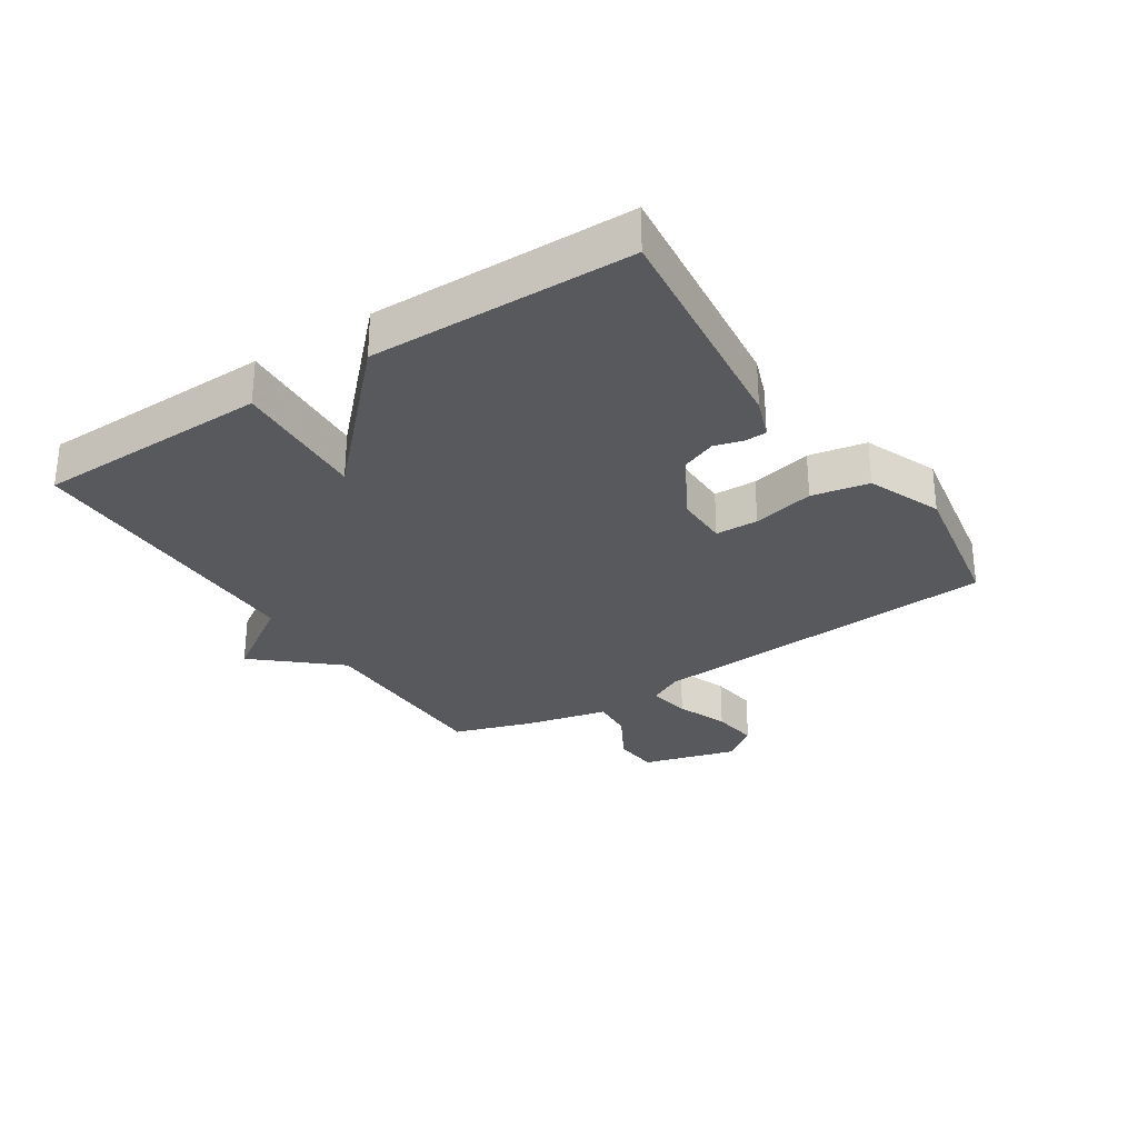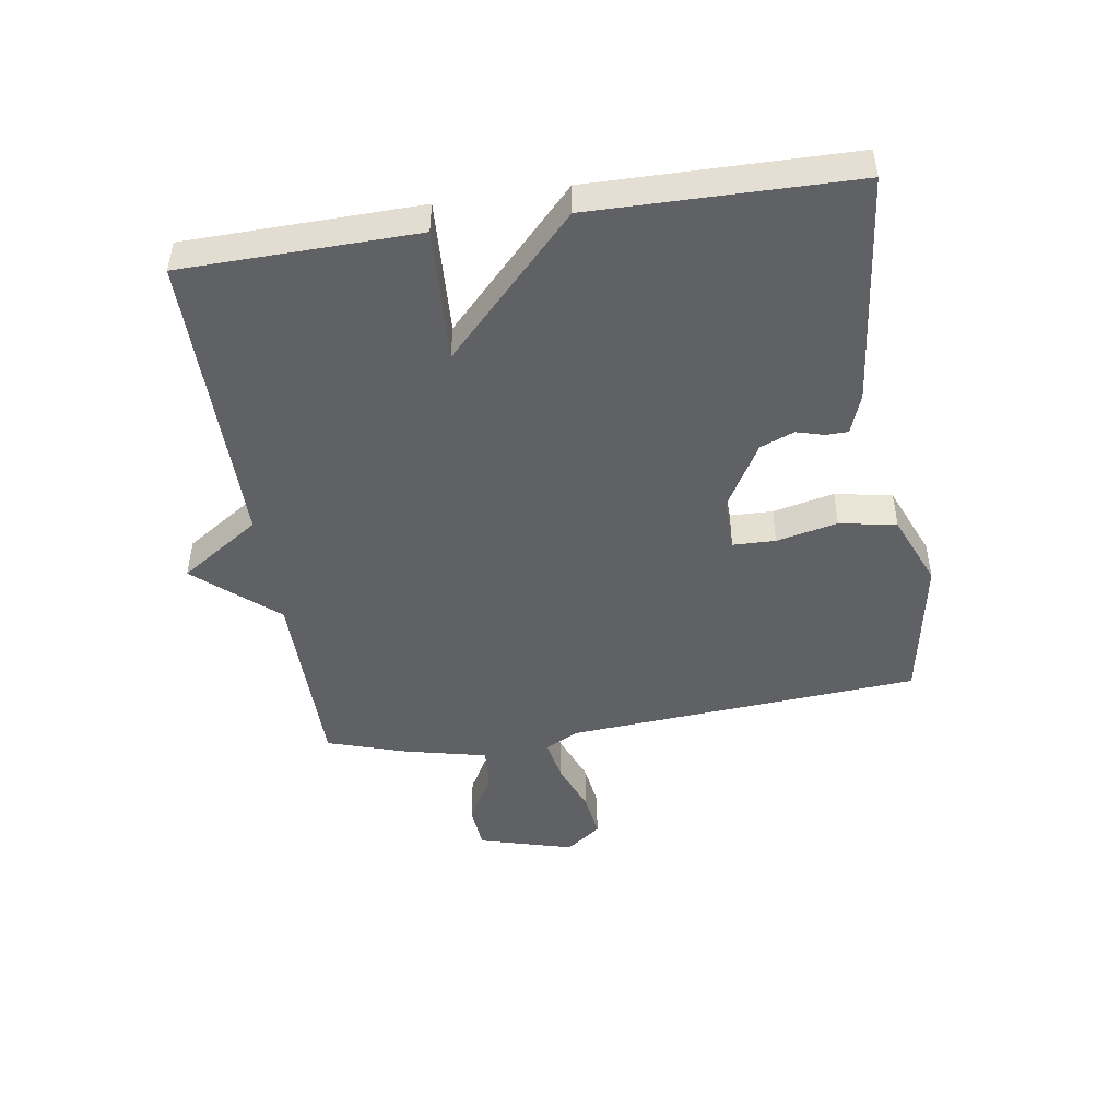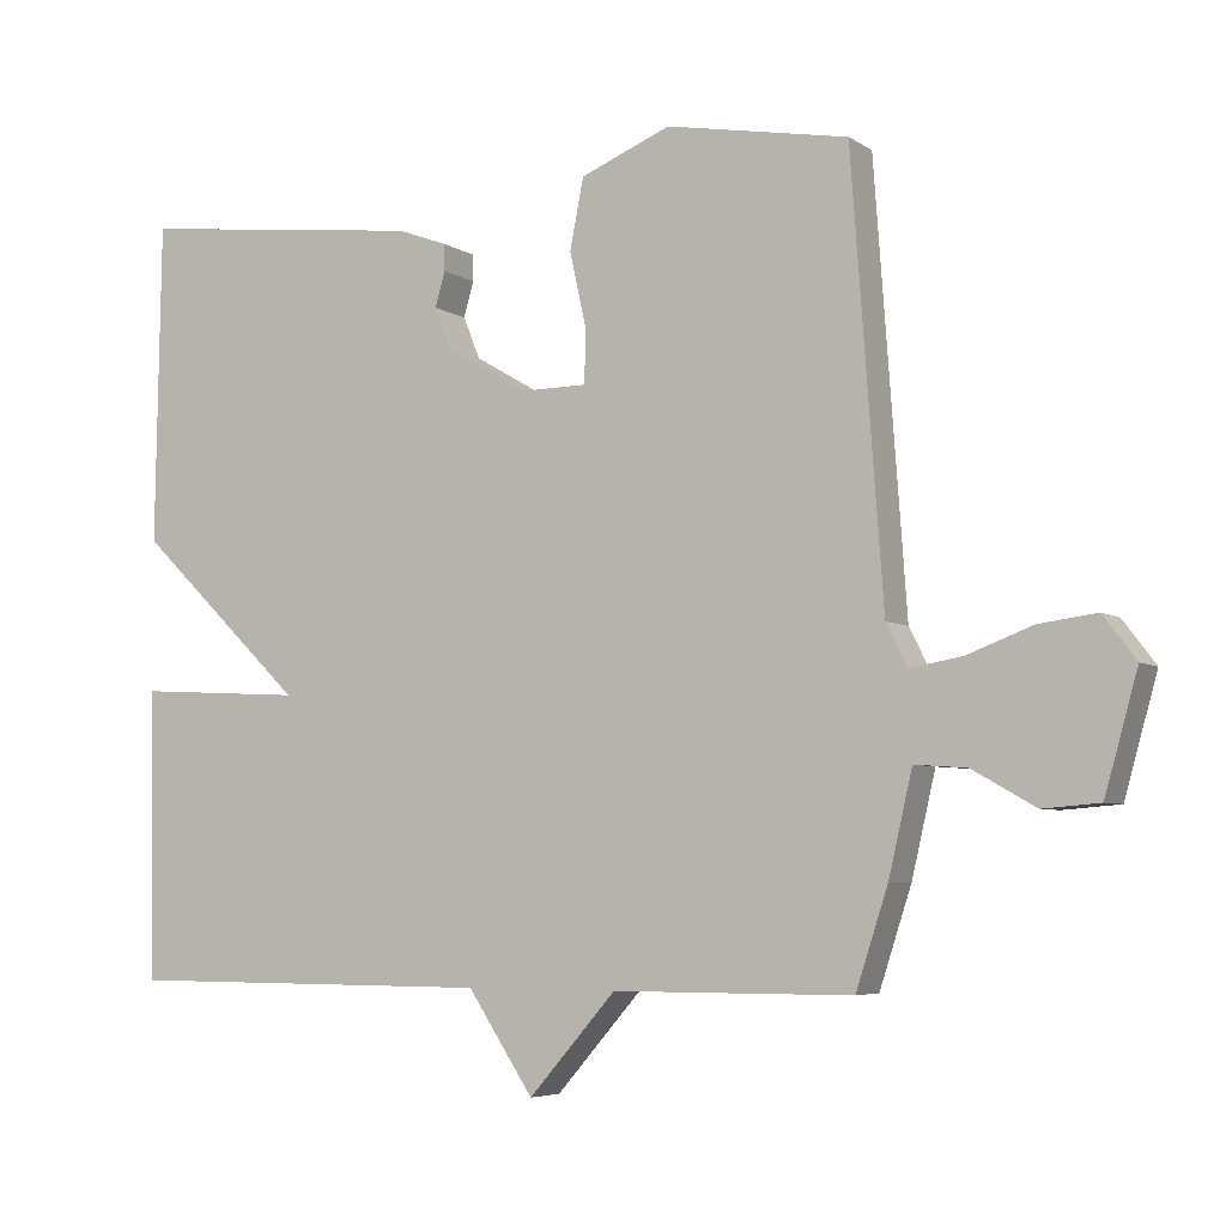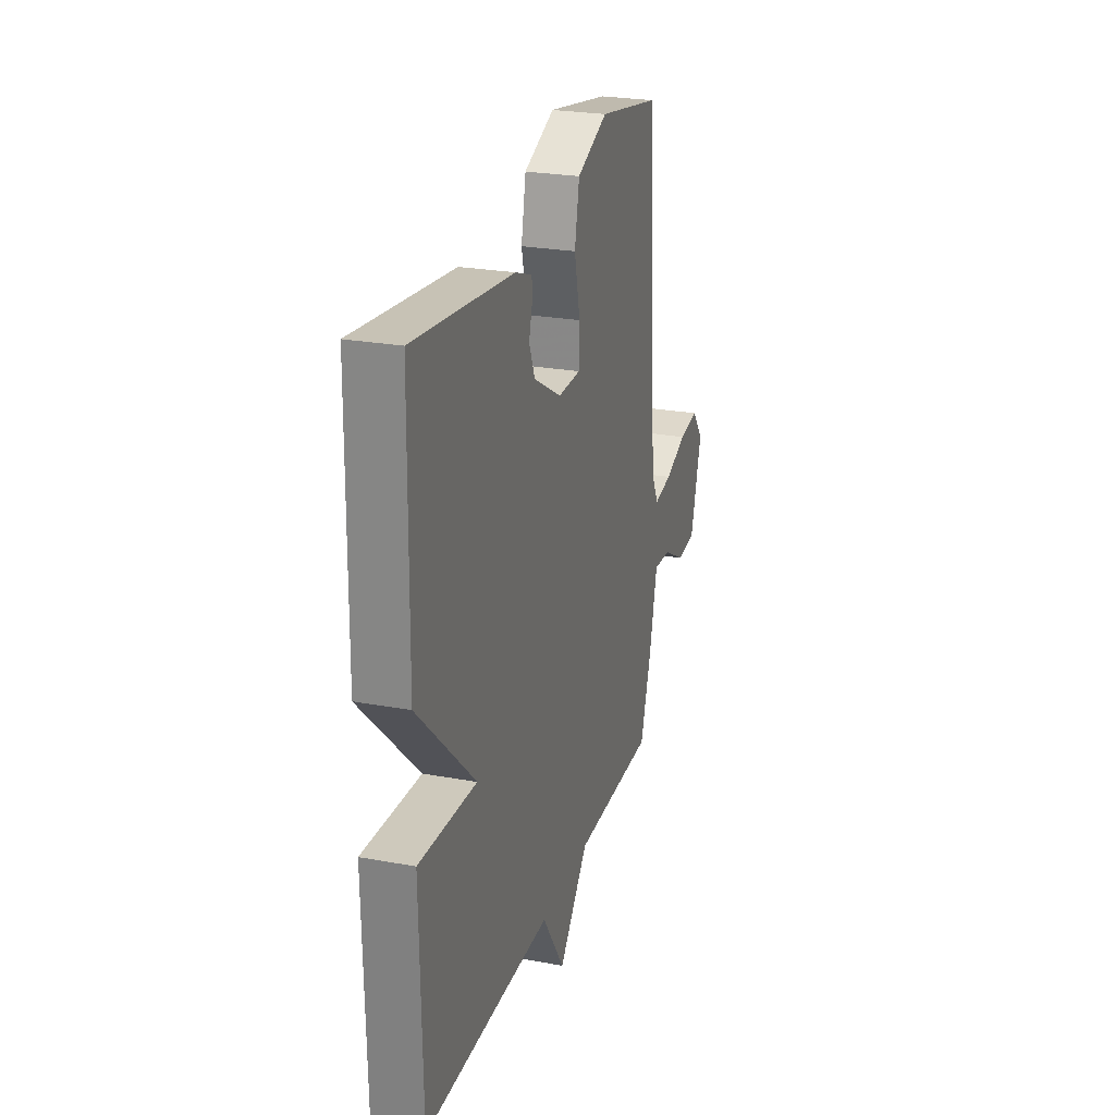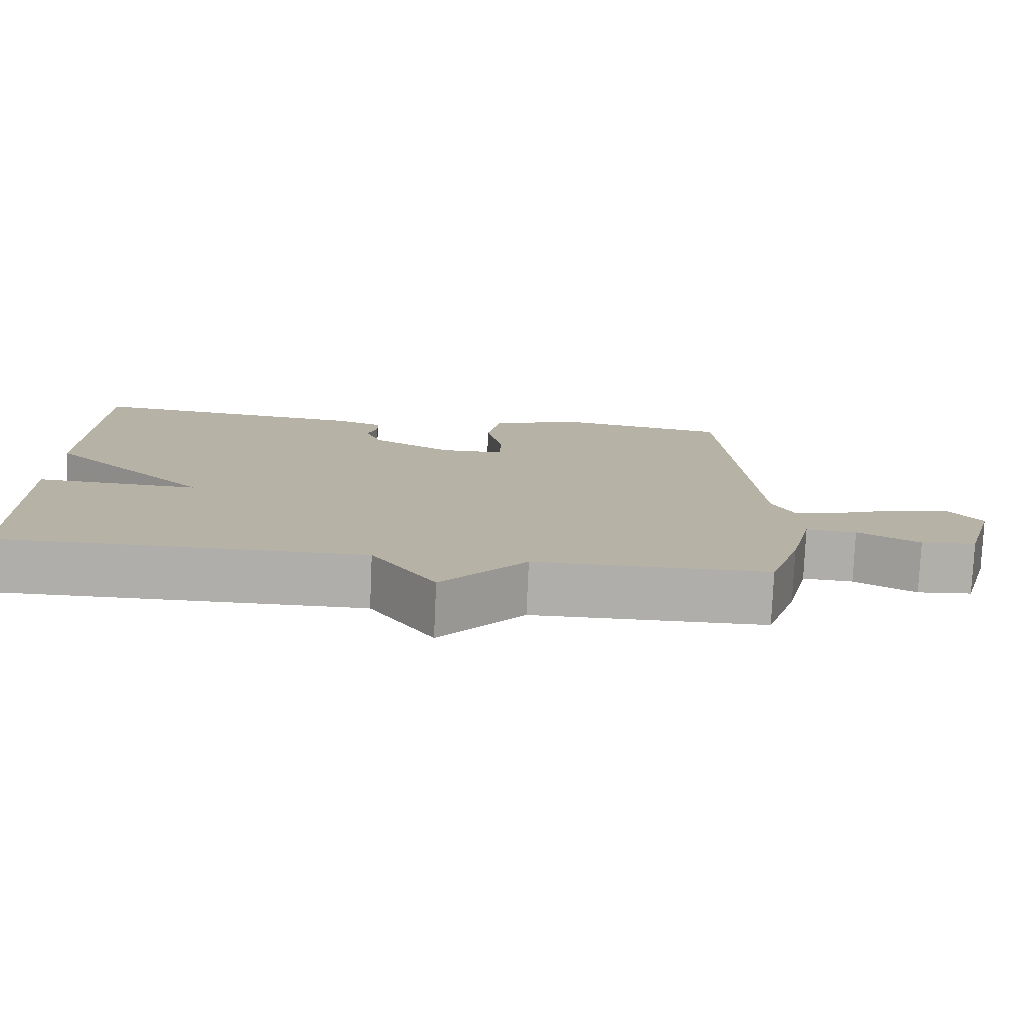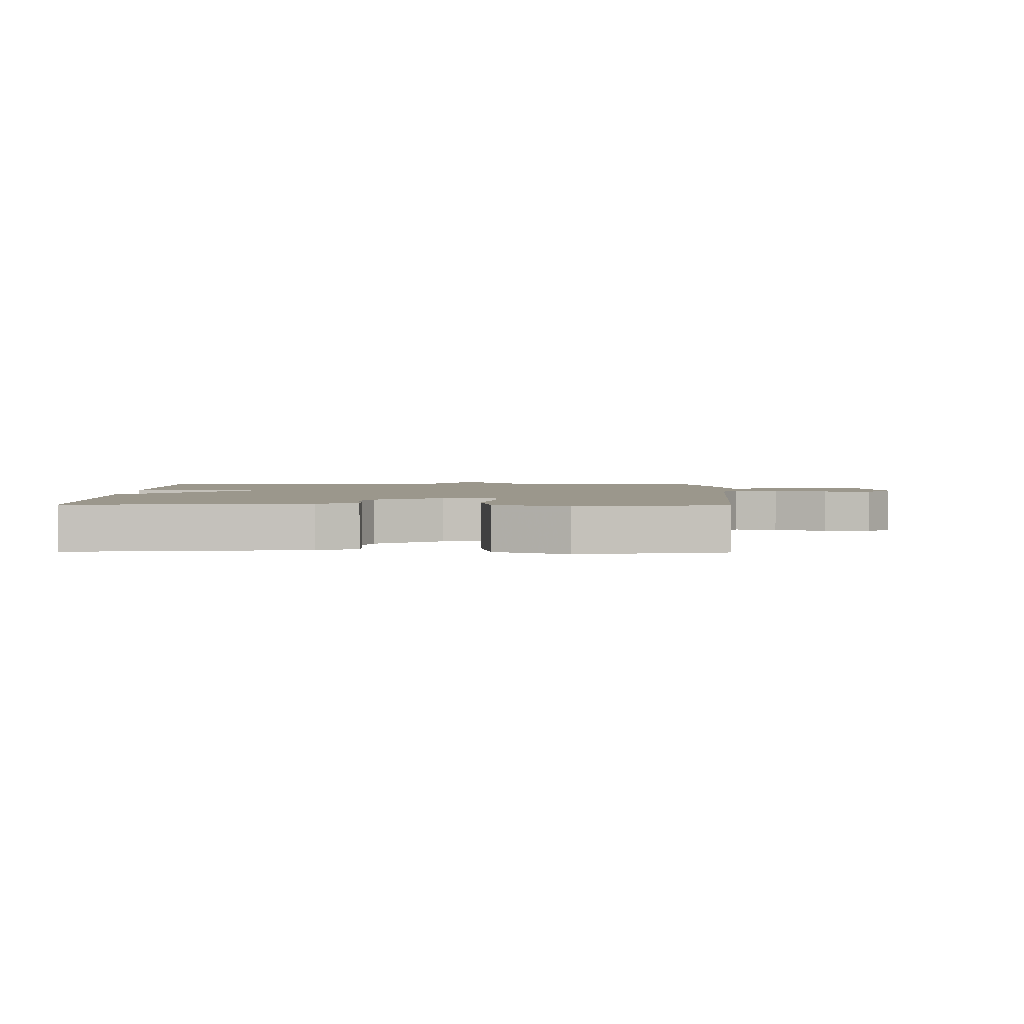
<metadata>
{"format":"obj","ext":"obj","renderer":"f3d","projection":"perspective","resolution":1024,"background":"white","views":[{"elev":-29.5,"azim":-56.8,"up":"+Y"},{"elev":-47.1,"azim":-81.1,"up":"+Y"},{"elev":-5.3,"azim":28.3,"up":"+Z"},{"elev":25.1,"azim":-73.4,"up":"+Z"},{"elev":-77.8,"azim":-2.5,"up":"+Z"},{"elev":2.6,"azim":0.9,"up":"+Y"}]}
</metadata>
<code>
v 0.5 0.07 -0.5
v 0.187 0.07 -0.501
v 0.073 0.07 -0.631
v -0.013 0.07 -0.501
v -0.5 0.07 -0.5
v -0.507 0.07 -0.121
v -0.288 0.07 -0.133
v -0.507 0.07 0.079
v -0.5 0.07 0.5
v -0.122 0.07 0.456
v -0.057 0.07 0.432
v -0.056 0.07 0.397
v -0.069 0.07 0.351
v -0.047 0.07 0.296
v 0.059 0.07 0.234
v 0.146 0.07 0.235
v 0.148 0.07 0.304
v 0.126 0.07 0.403
v 0.144 0.07 0.495
v 0.262 0.07 0.543
v 0.5 0.07 0.5
v 0.541 0.07 -0.073
v 0.569 0.07 -0.128
v 0.638 0.07 -0.116
v 0.722 0.07 -0.084
v 0.798 0.07 -0.074
v 0.841 0.07 -0.131
v 0.798 0.07 -0.284
v 0.724 0.07 -0.29
v 0.641 0.07 -0.243
v 0.573 0.07 -0.238
v 0.542 0.07 -0.371
v 0.5 0 -0.5
v 0.187 0 -0.501
v 0.073 0 -0.631
v -0.013 0 -0.501
v -0.5 0 -0.5
v -0.507 0 -0.121
v -0.288 0 -0.133
v -0.507 0 0.079
v -0.5 0 0.5
v -0.122 0 0.456
v -0.057 0 0.432
v -0.056 0 0.397
v -0.069 0 0.351
v -0.047 0 0.296
v 0.059 0 0.234
v 0.146 0 0.235
v 0.148 0 0.304
v 0.126 0 0.403
v 0.144 0 0.495
v 0.262 0 0.543
v 0.5 0 0.5
v 0.541 0 -0.073
v 0.569 0 -0.128
v 0.638 0 -0.116
v 0.722 0 -0.084
v 0.798 0 -0.074
v 0.841 0 -0.131
v 0.798 0 -0.284
v 0.724 0 -0.29
v 0.641 0 -0.243
v 0.573 0 -0.238
v 0.542 0 -0.371
f 31 32 1 2
f 28 29 30
f 27 28 30
f 26 27 30
f 25 26 30
f 24 25 30
f 23 24 30 31
f 22 23 31 2
f 20 21 22
f 19 20 22
f 18 19 22
f 17 18 22
f 16 17 22 2
f 11 12 13
f 10 11 13
f 9 10 13
f 8 9 13
f 7 8 13
f 7 13 14
f 4 5 6 7
f 4 7 14 15
f 4 15 16
f 3 4 16
f 2 3 16
f 34 33 64 63
f 62 61 60
f 62 60 59
f 62 59 58
f 62 58 57
f 62 57 56
f 63 62 56 55
f 34 63 55 54
f 54 53 52
f 54 52 51
f 54 51 50
f 54 50 49
f 34 54 49 48
f 45 44 43
f 45 43 42
f 45 42 41
f 45 41 40
f 45 40 39
f 46 45 39
f 39 38 37 36
f 47 46 39 36
f 48 47 36
f 48 36 35
f 48 35 34
f 1 33 34 2
f 2 34 35 3
f 3 35 36 4
f 4 36 37 5
f 5 37 38 6
f 6 38 39 7
f 7 39 40 8
f 8 40 41 9
f 9 41 42 10
f 10 42 43 11
f 11 43 44 12
f 12 44 45 13
f 13 45 46 14
f 14 46 47 15
f 15 47 48 16
f 16 48 49 17
f 17 49 50 18
f 18 50 51 19
f 19 51 52 20
f 20 52 53 21
f 21 53 54 22
f 22 54 55 23
f 23 55 56 24
f 24 56 57 25
f 25 57 58 26
f 26 58 59 27
f 27 59 60 28
f 28 60 61 29
f 29 61 62 30
f 30 62 63 31
f 31 63 64 32
f 32 64 33 1

</code>
